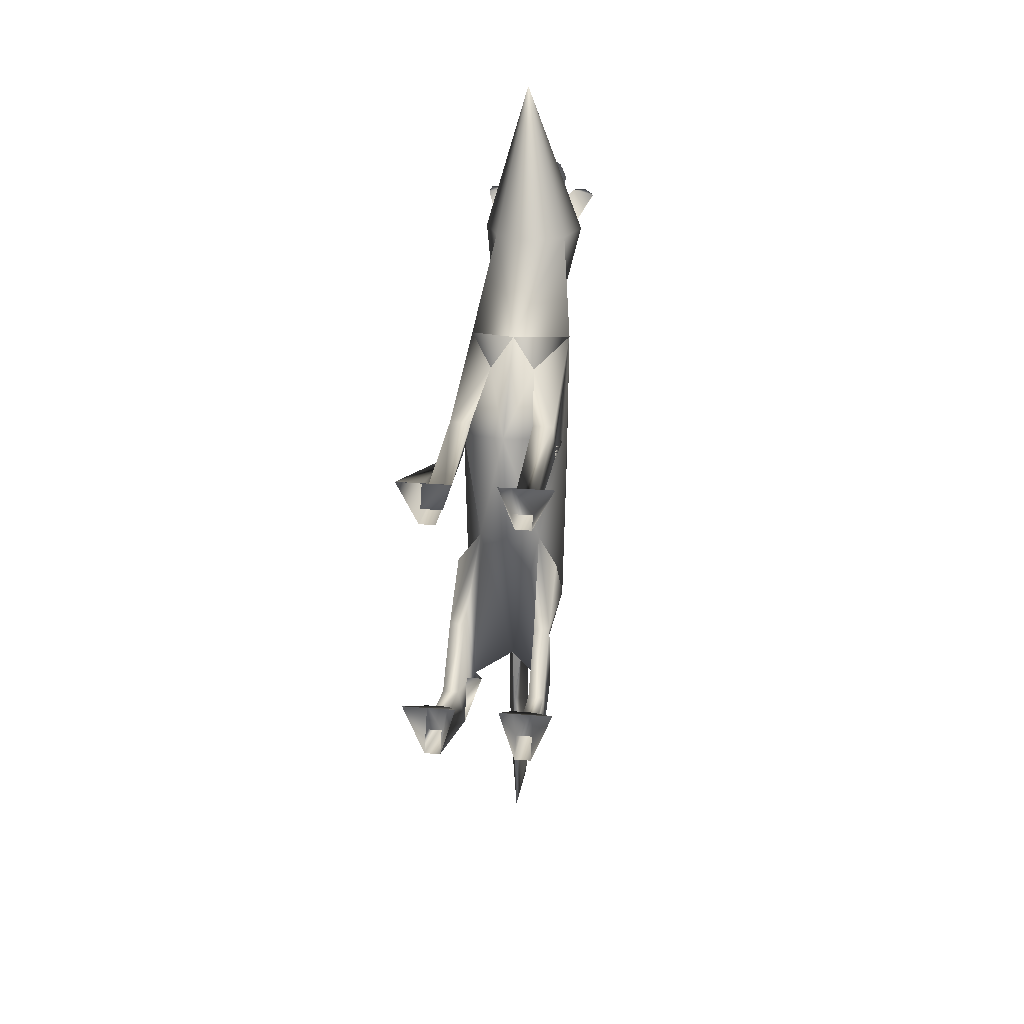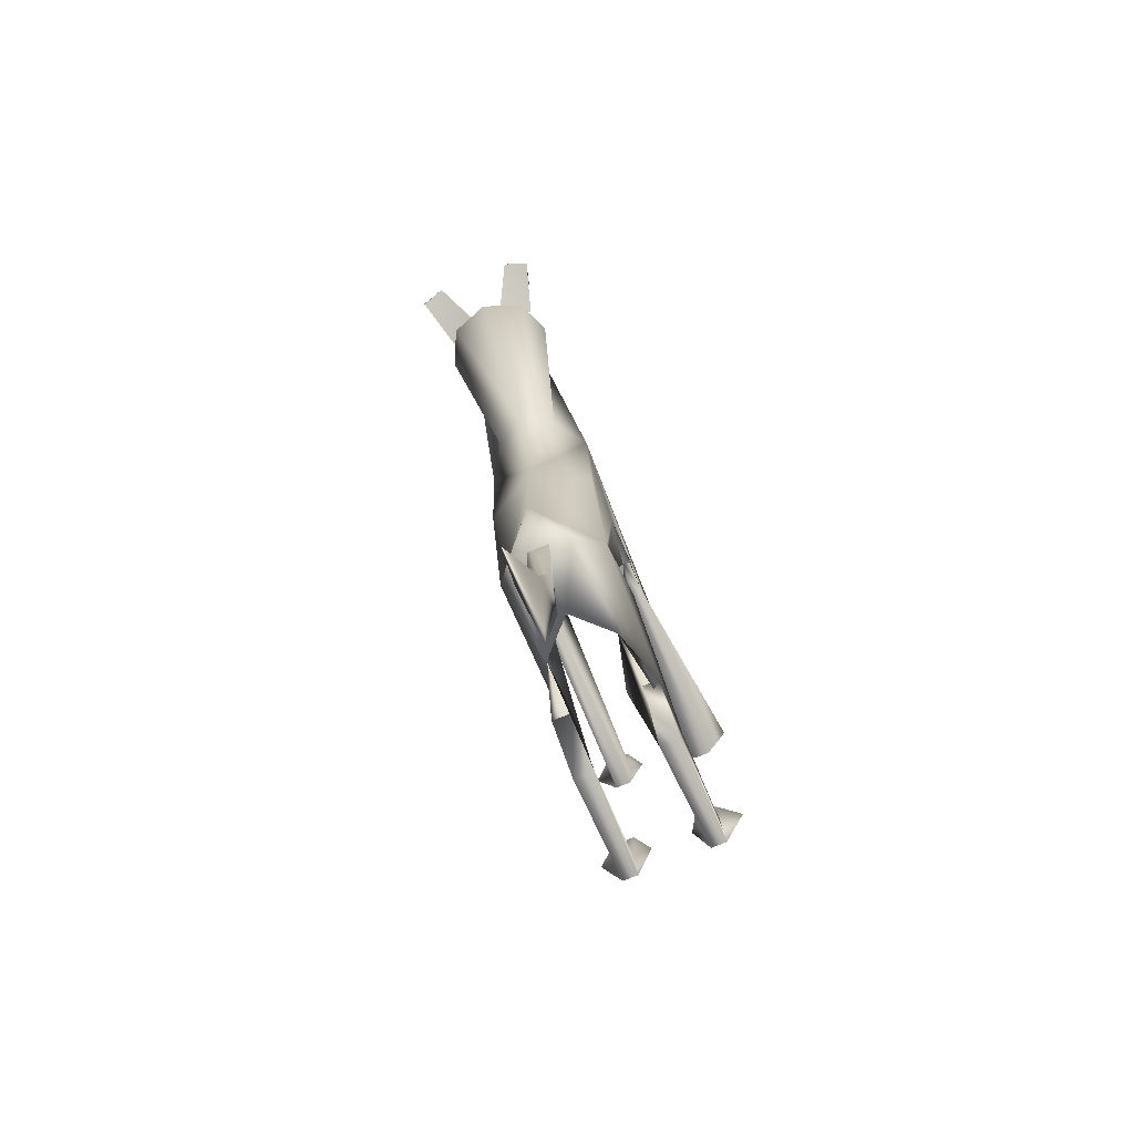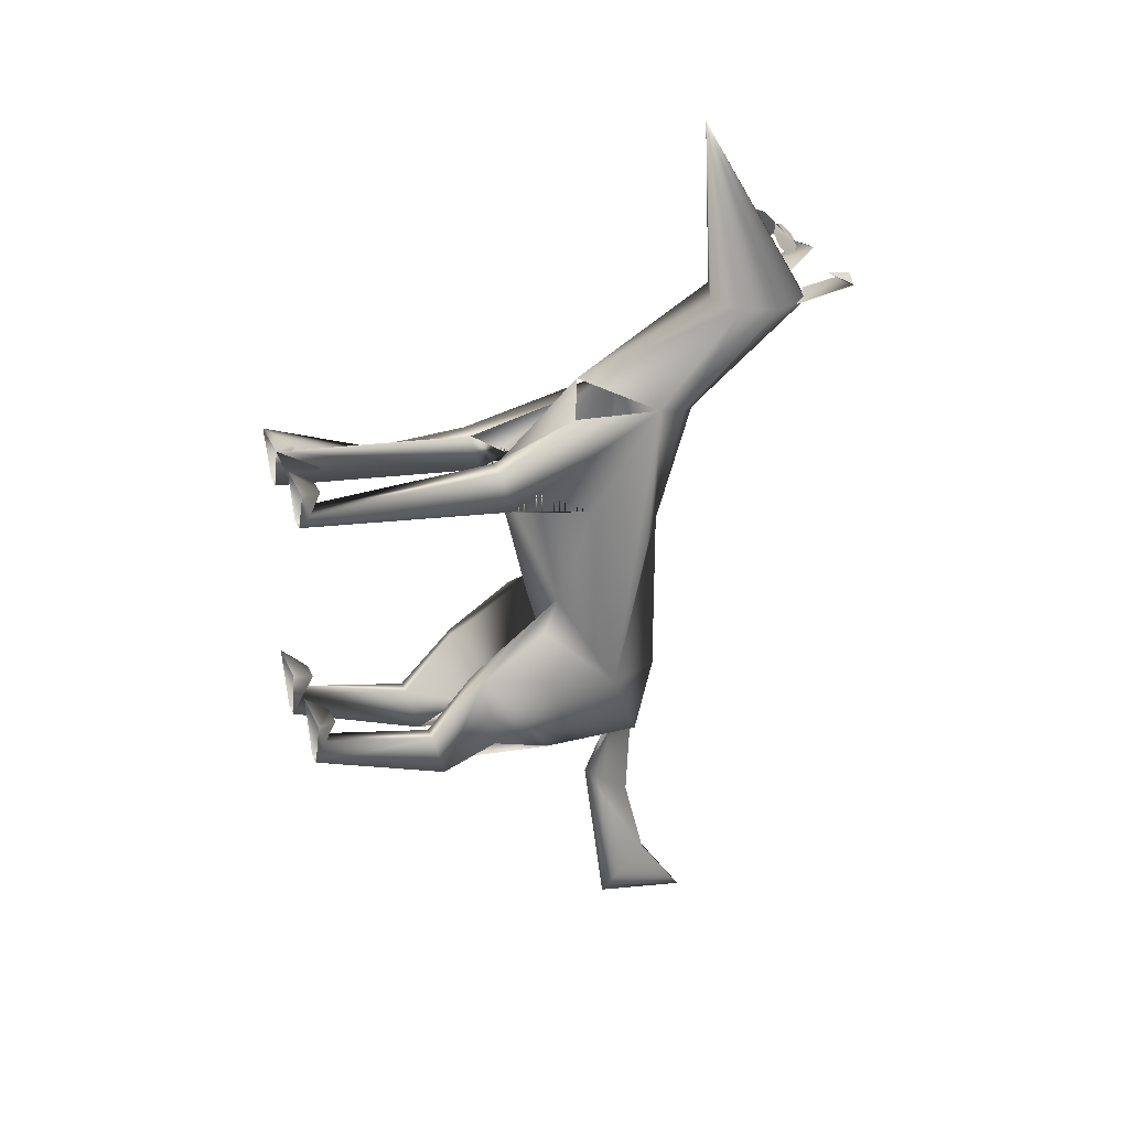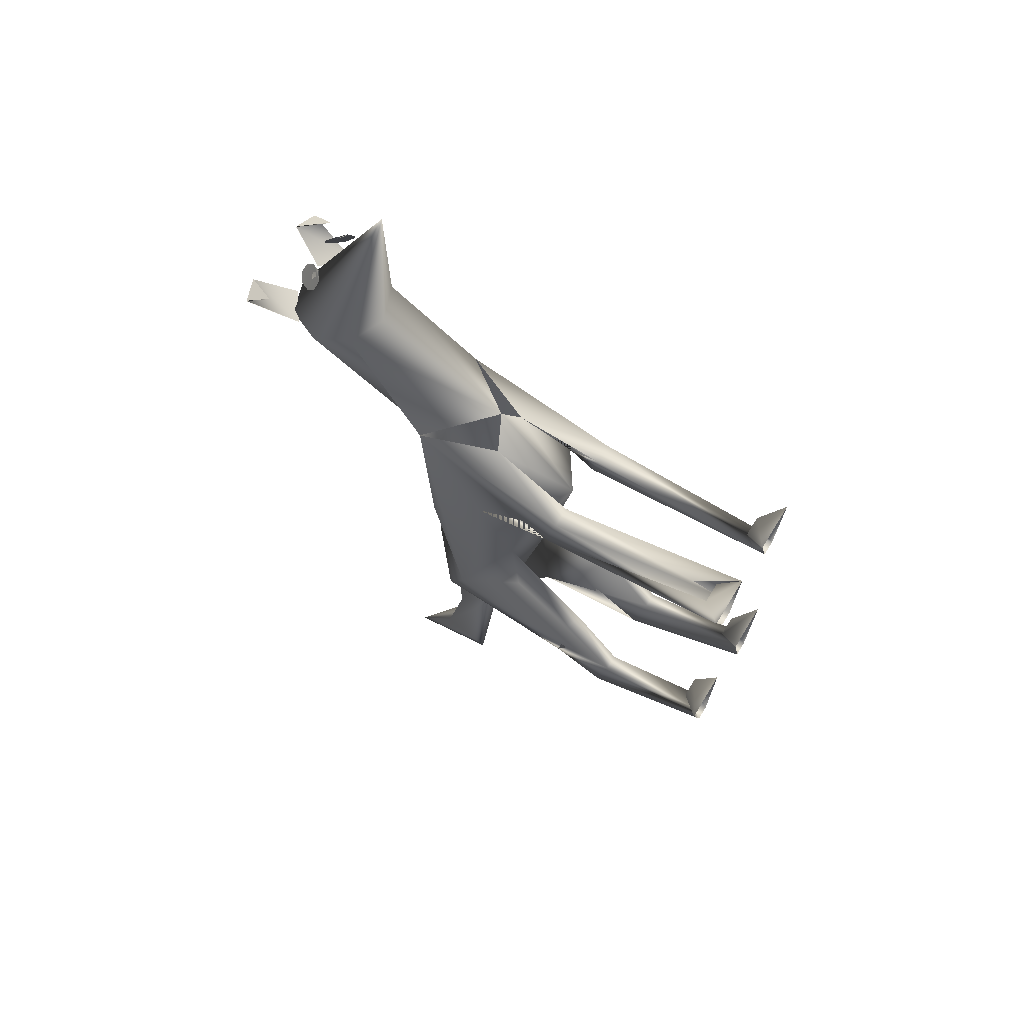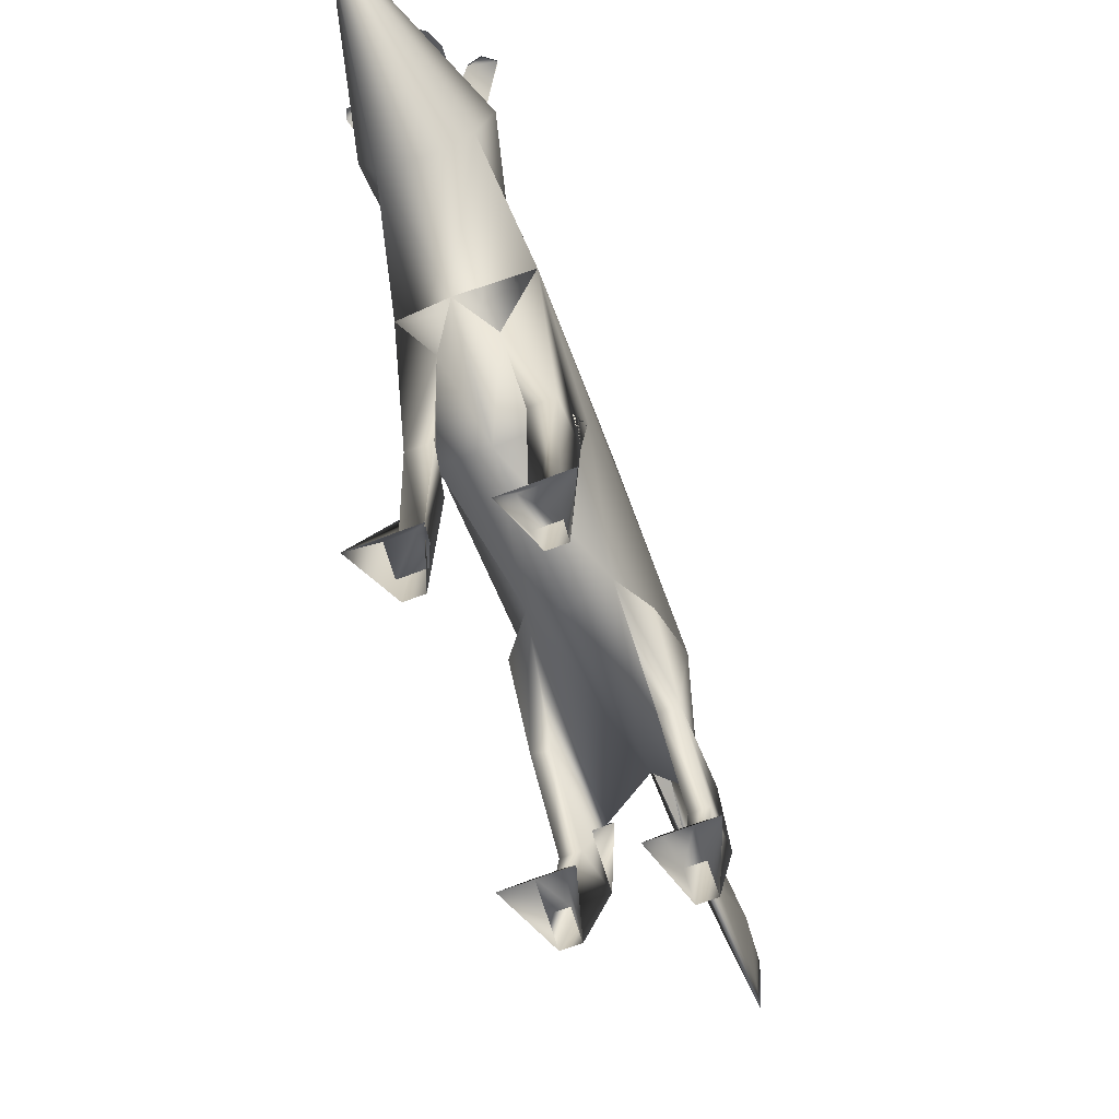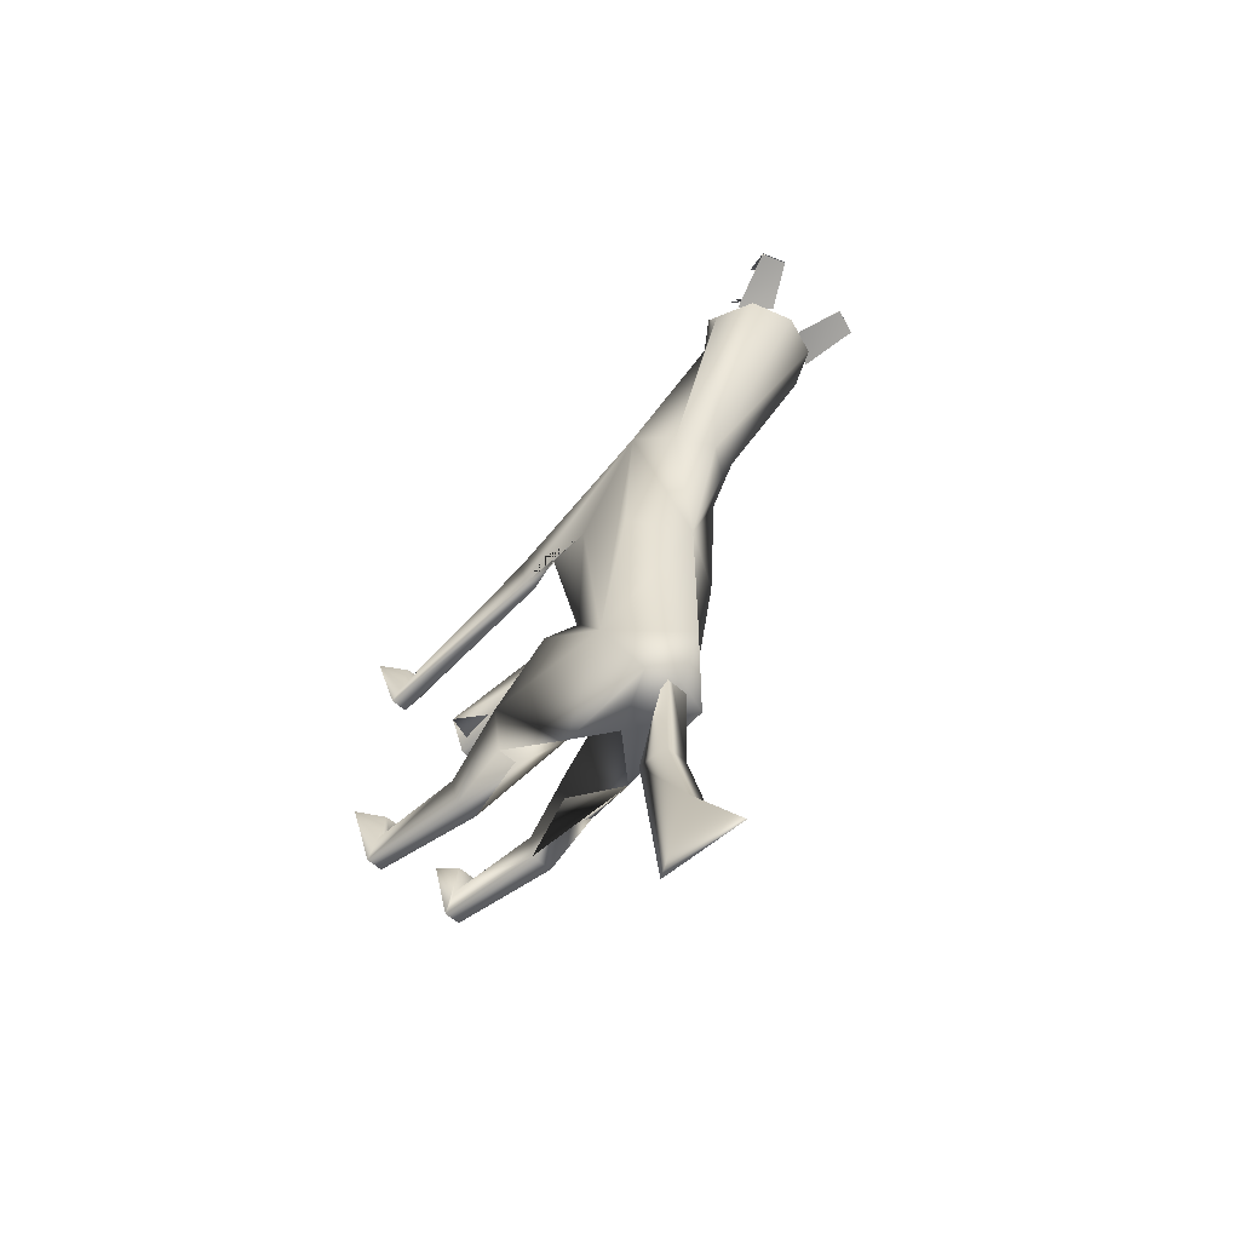
<metadata>
{"format":"obj","ext":"obj","renderer":"f3d","projection":"perspective","resolution":1024,"background":"white","views":[{"elev":26.4,"azim":7.2,"up":"+Z"},{"elev":-75.9,"azim":-158.1,"up":"+Z"},{"elev":29.2,"azim":69.3,"up":"+Z"},{"elev":62.4,"azim":-58.8,"up":"+Z"},{"elev":-66.5,"azim":21.3,"up":"+Y"},{"elev":-58.5,"azim":137.6,"up":"+Z"}]}
</metadata>
<code>
v 0.1648 0.5411 0.7869
v 0.1479 0.5044 0.7863
v 0.05704 0.5644 0.7874
v 0.1648 0.4094 0.6948
v 0.06519 0.5044 0.7863
v 0.1065 0.3395 0.7181
v 0.1648 0.3978 0.5376
v 0.1415 0.3978 0.2929
v 0.1415 0.2929 0.2929
v 0.1415 0.3046 0.4793
v 0.1648 0.2813 0.456
v 0.1648 0.223 0.3279
v 0.1648 0.1648 0.3046
v 0.1648 0.0483 0.3978
v 0.1561 0.2784 0.6203
v 0.1881 0.025 0.6774
v 0.1648 0.2347 0.6541
v 0.1648 0.2755 0.6232
v 0.1316 0.329 0.6832
v 0.1415 0.2347 0.6541
v 0.1298 0.025 0.6774
v 0.1473 0.025 0.6308
v 0.1065 0.3279 0.3046
v 0.1415 0.223 0.3279
v 0.1473 0.025 0.3512
v 0.1473 0.2056 0.4094
v 0.1415 0.0483 0.3978
v 0.06577 0.2929 0.2929
v 0.06577 0.025 0.3512
v 0.0716 0.0483 0.3978
v 0.06577 0.03665 0.3745
v 0.06577 0.1531 0.3512
v 0.0716 0.3046 0.4793
v 0.025 0.025 0.4094
v 0.0483 0.0483 0.3978
v 0.0483 0.03665 0.3745
v 0.0483 0.1531 0.3512
v 0.0483 0.2114 0.4094
v 0.0483 0.2813 0.456
v 0.0483 0.025 0.3512
v 0.0716 0.3978 0.2929
v 0.0716 0.2347 0.6541
v 0.08325 0.025 0.6774
v 0.0483 0.4094 0.6948
v 0.0483 0.0483 0.6657
v 0.0483 0.3628 0.3745
v 0.1065 0.4327 0.5376
v 0.1182 0.4036 0.3221
v 0.0949 0.4036 0.3221
v 0.0949 0.3978 0.1939
v 0.1182 0.4211 0.1007
v 0.1065 0.4735 0.025
v 0.0483 0.5411 0.7869
v 0.1065 0.5929 0.7822
v 0.1479 0.5778 0.7874
v 0.1065 0.4886 0.7857
v 0.1065 0.4764 0.975
v 0.1258 0.5859 0.7915
v 0.1561 0.5644 0.7874
v 0.1648 0.5929 0.8201
v 0.1724 0.6191 0.8061
v 0.1473 0.6267 0.8096
v 0.0483 0.5929 0.8201
v 0.06577 0.6273 0.8096
v 0.04073 0.6191 0.8061
v 0.08732 0.5859 0.7915
v 0.1397 0.4479 0.6768
v 0.07334 0.4479 0.6768
v 0.1065 0.4712 0.6645
v 0.06519 0.5778 0.7874
v 0.1648 0.3628 0.3745
v 0.1065 0.4327 0.3512
v 0.1648 0.2114 0.4094
v 0.1648 0.025 0.3512
v 0.1881 0.025 0.4094
v 0.1648 0.03665 0.3745
v 0.1648 0.1531 0.3512
v 0.1065 0.2463 0.6308
v 0.1648 0.2463 0.6075
v 0.1648 0.025 0.6308
v 0.1648 0.0483 0.6657
v 0.1648 0.03665 0.6424
v 0.1648 0.3355 0.5912
v 0.1415 0.03665 0.6424
v 0.1415 0.0483 0.6657
v 0.1531 0.2463 0.6075
v 0.1415 0.1648 0.3046
v 0.1473 0.1531 0.3512
v 0.1473 0.03665 0.3745
v 0.1298 0.025 0.4094
v 0.08325 0.223 0.3279
v 0.0716 0.1648 0.3046
v 0.08325 0.025 0.4094
v 0.06577 0.2056 0.4094
v 0.0483 0.1648 0.3046
v 0.0483 0.223 0.3279
v 0.1065 0.4094 0.2929
v 0.1065 0.2813 0.4793
v 0.0815 0.329 0.6832
v 0.05704 0.2784 0.6203
v 0.05995 0.2463 0.6075
v 0.0716 0.0483 0.6657
v 0.0716 0.03665 0.6424
v 0.06577 0.025 0.6308
v 0.0483 0.2463 0.6075
v 0.0483 0.025 0.6308
v 0.0483 0.2755 0.6232
v 0.0483 0.3355 0.5912
v 0.0483 0.03665 0.6424
v 0.025 0.025 0.6774
v 0.0483 0.2347 0.6541
v 0.0483 0.3978 0.5376
v 0.1182 0.3978 0.1939
v 0.0949 0.4211 0.1007
v 0.1065 0.3512 0.223
v 0.1473 0.6273 0.8102
v 0.1724 0.6197 0.8067
v 0.1648 0.5929 0.8206
v 0.04073 0.6191 0.8067
v 0.06577 0.6273 0.8102
v 0.0483 0.5929 0.8206
v 0.1724 0.6191 0.8055
v 0.1473 0.6273 0.809
v 0.1258 0.5859 0.7909
v 0.1561 0.5644 0.7869
v 0.08732 0.5859 0.7909
v 0.06577 0.6273 0.809
v 0.04073 0.6191 0.8055
v 0.05704 0.5644 0.7869
v 0.07684 0.5533 0.8579
v 0.07509 0.5463 0.8637
v 0.07334 0.5498 0.8591
v 0.07917 0.5486 0.8655
v 0.07975 0.5527 0.862
v 0.1363 0.5533 0.8579
v 0.1397 0.5498 0.8591
v 0.138 0.5463 0.8643
v 0.1339 0.5486 0.8655
v 0.1333 0.5527 0.862
v 0.1246 0.5684 0.8521
v 0.1287 0.5731 0.8405
v 0.1363 0.5684 0.834
v 0.1427 0.5568 0.8375
v 0.145 0.5457 0.8486
v 0.1409 0.5411 0.8608
v 0.1328 0.5457 0.8678
v 0.1333 0.5457 0.8672
v 0.1263 0.5568 0.8637
v 0.08849 0.5684 0.8521
v 0.08441 0.5731 0.8405
v 0.07684 0.5684 0.834
v 0.07043 0.5568 0.8375
v 0.0681 0.5457 0.8486
v 0.07218 0.5411 0.8608
v 0.08033 0.5457 0.8678
v 0.07975 0.5457 0.8672
v 0.08674 0.5568 0.8637
v 0.07975 0.5457 0.8678
v 0.07975 0.5457 0.8684
v 0.07218 0.5411 0.8614
v 0.0681 0.5457 0.8492
v 0.07043 0.5568 0.8381
v 0.07684 0.5684 0.8346
v 0.08441 0.5731 0.841
v 0.08849 0.5684 0.8527
v 0.08674 0.5568 0.8643
v 0.1363 0.5684 0.8346
v 0.1427 0.5568 0.8381
v 0.145 0.5457 0.8492
v 0.1409 0.5411 0.8614
v 0.1333 0.5457 0.8684
v 0.1333 0.5457 0.8678
v 0.1263 0.5568 0.8643
v 0.1246 0.5684 0.8527
v 0.1287 0.5731 0.841
v 0.1065 0.3745 0.04247
f 118 117 116
f 129 128 127
f 125 124 123
f 121 120 119
f 59 61 62
f 28 33 94
f 31 29 92
f 30 93 29
f 30 35 34
f 31 36 35
f 32 37 36
f 94 38 37
f 33 39 38
f 40 95 92
f 91 92 95
f 23 28 41
f 23 33 28
f 37 38 39
f 95 40 36
f 40 34 35
f 98 33 23
f 78 33 98
f 42 101 100
f 43 104 101
f 101 104 106
f 100 101 105
f 108 100 99
f 102 103 109
f 43 102 45
f 103 42 111
f 99 111 42
f 99 44 111
f 105 106 110
f 105 111 44
f 33 100 108
f 78 100 33
f 46 33 108
f 78 6 99
f 39 33 46
f 97 41 72
f 28 46 41
f 41 46 72
f 44 68 47
f 46 112 47
f 72 46 47
f 9 24 87
f 87 25 89
f 90 27 89
f 27 90 75
f 89 27 14
f 88 89 76
f 26 88 77
f 10 26 73
f 74 25 87
f 24 12 13
f 23 97 8
f 73 77 13
f 77 76 74
f 76 14 75
f 23 9 10
f 98 23 10
f 78 98 10
f 21 85 84
f 84 20 86
f 86 79 80
f 15 18 79
f 85 81 82
f 21 16 81
f 84 82 17
f 19 20 17
f 19 17 4
f 79 17 82
f 82 81 16
f 79 18 83
f 10 83 15
f 78 10 15
f 71 7 4
f 78 15 19
f 11 71 10
f 97 72 8
f 9 8 71
f 8 72 71
f 4 7 47
f 71 47 7
f 72 47 71
f 47 69 67
f 47 68 69
f 6 4 2
f 57 53 5
f 57 5 56
f 57 56 2
f 57 2 1
f 57 1 55
f 57 55 54
f 57 54 70
f 57 70 53
f 69 55 1
f 69 54 55
f 69 70 54
f 60 62 61
f 3 66 64
f 63 65 64
f 67 2 4
f 67 1 2
f 69 68 53
f 68 44 5
f 68 5 53
f 6 56 5
f 135 139 138
f 130 132 131
f 166 165 164
f 175 174 173
f 141 142 143
f 157 156 155
f 48 113 50
f 113 51 114
f 51 52 114
f 52 51 176
f 114 52 176
f 115 176 51
f 115 50 114
f 115 113 48
f 49 50 115
f 129 127 126
f 125 123 122
f 59 62 58
f 28 94 32
f 28 32 92
f 28 92 91
f 31 92 32
f 30 29 31
f 30 34 93
f 31 35 30
f 32 36 31
f 94 37 32
f 33 38 94
f 40 92 29
f 91 95 96
f 23 41 97
f 37 39 46
f 37 46 28
f 37 28 96
f 37 96 95
f 95 36 37
f 40 35 36
f 43 101 42
f 43 42 103
f 43 103 102
f 101 106 105
f 100 105 107
f 102 109 45
f 43 45 110
f 103 111 109
f 105 110 45
f 105 45 109
f 105 109 111
f 105 44 108
f 105 108 107
f 46 108 44
f 46 44 112
f 78 99 100
f 44 47 112
f 9 87 88
f 9 88 26
f 9 26 10
f 87 89 88
f 90 89 25
f 27 75 14
f 89 14 76
f 88 76 77
f 26 77 73
f 10 73 11
f 74 87 13
f 24 13 87
f 23 8 9
f 73 13 12
f 73 12 9
f 73 9 71
f 73 71 11
f 77 74 13
f 76 75 74
f 20 15 86
f 21 84 22
f 84 86 22
f 86 80 22
f 15 79 86
f 83 19 15
f 85 82 84
f 21 81 85
f 84 17 20
f 79 82 80
f 82 16 80
f 79 83 4
f 79 4 17
f 71 4 83
f 71 83 10
f 78 19 6
f 4 47 67
f 6 2 56
f 69 1 67
f 3 64 65
f 69 53 70
f 6 5 44
f 135 138 137
f 135 137 136
f 130 131 133
f 130 133 134
f 166 164 163
f 166 163 162
f 166 162 161
f 166 161 160
f 166 160 159
f 166 159 158
f 175 173 172
f 175 172 171
f 175 171 170
f 175 170 169
f 175 169 168
f 175 168 167
f 141 143 144
f 141 144 145
f 141 145 146
f 141 146 147
f 141 147 148
f 141 148 140
f 157 155 154
f 157 154 153
f 157 153 152
f 157 152 151
f 157 151 150
f 157 150 149
f 48 50 49
f 113 114 50
f 115 51 113
f 115 114 176

</code>
